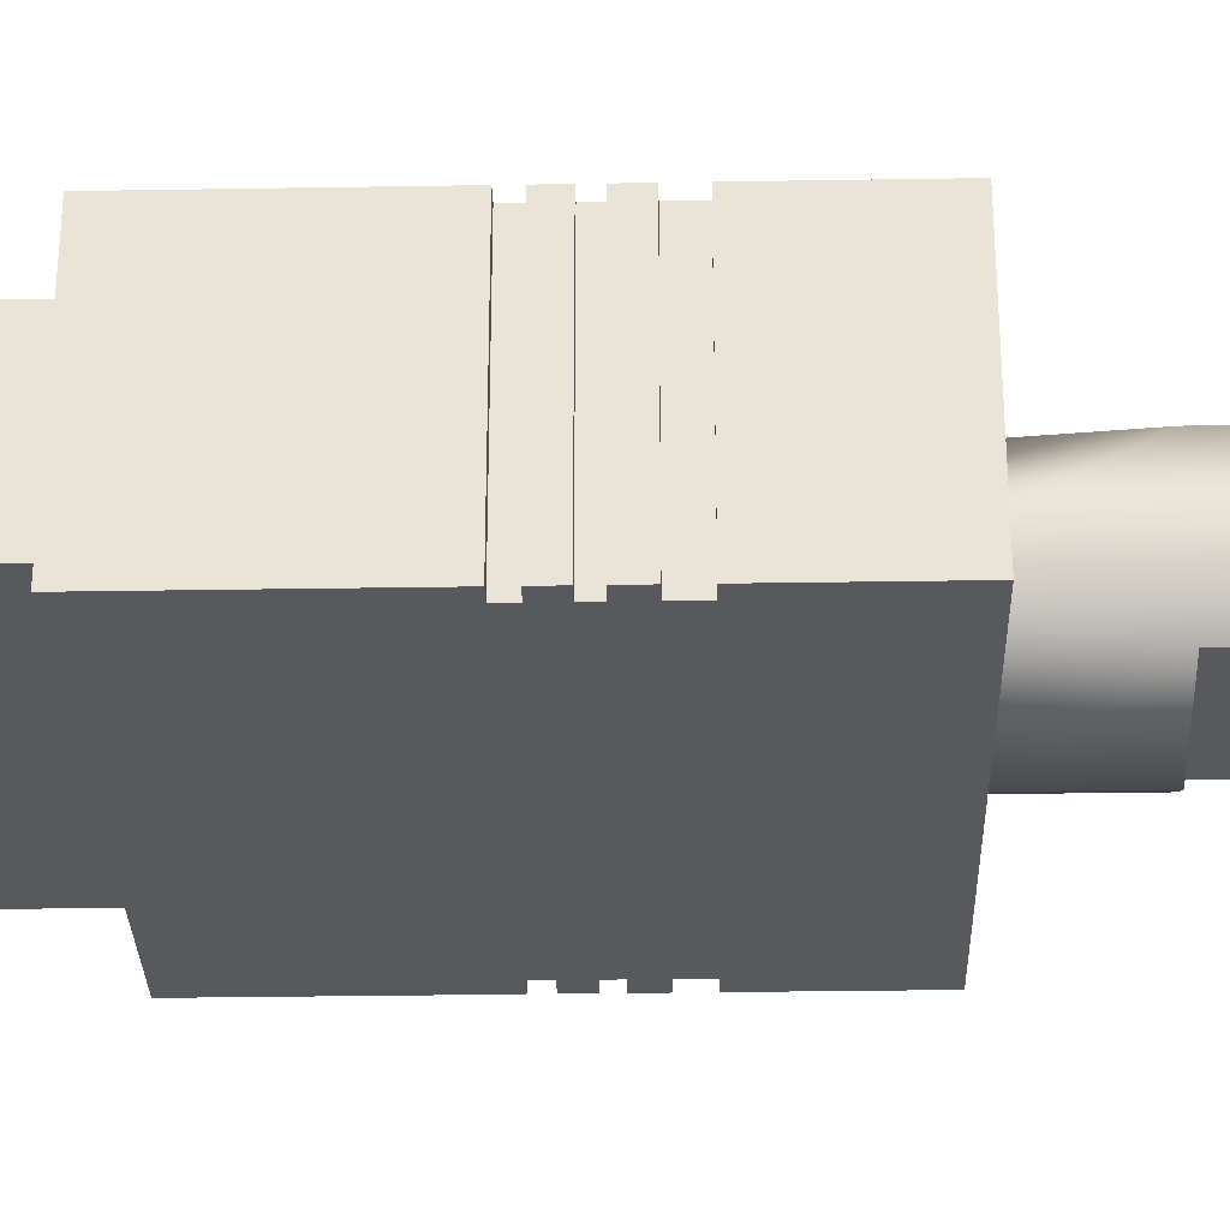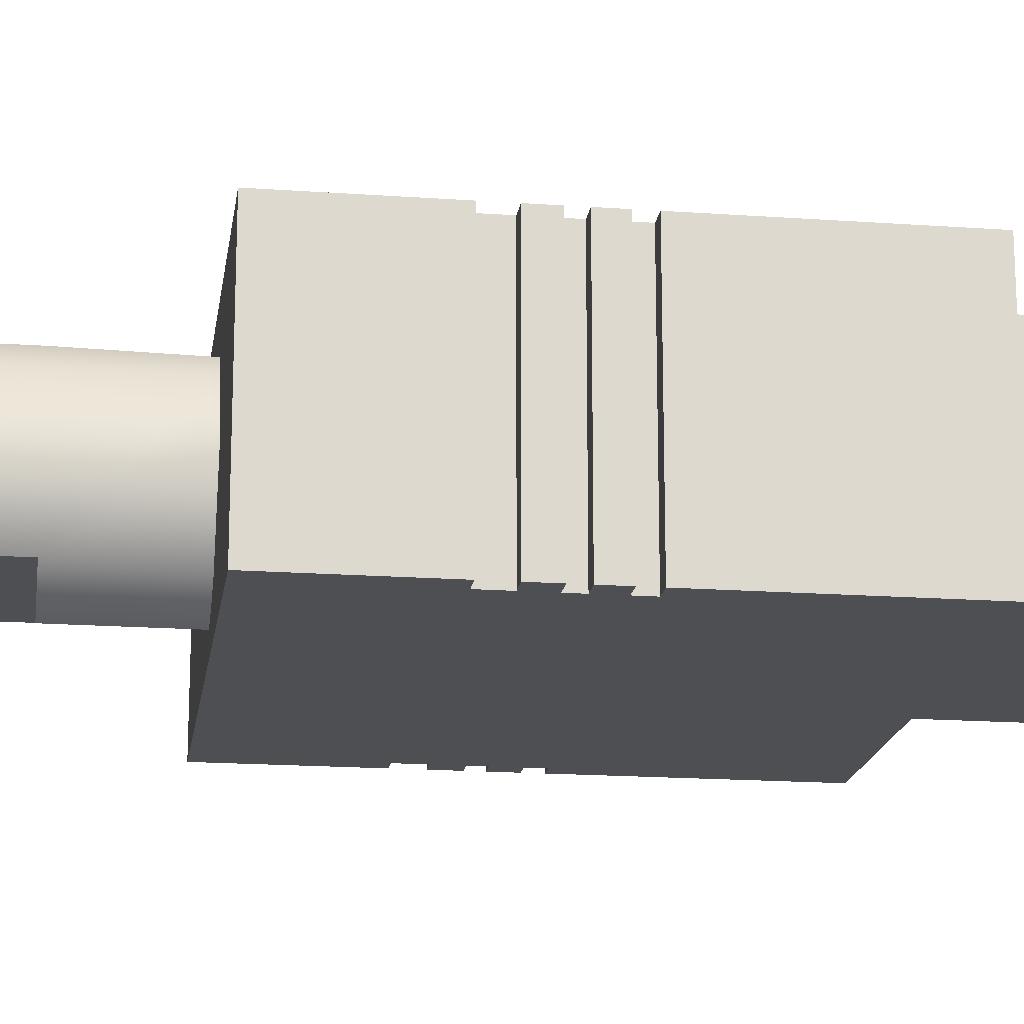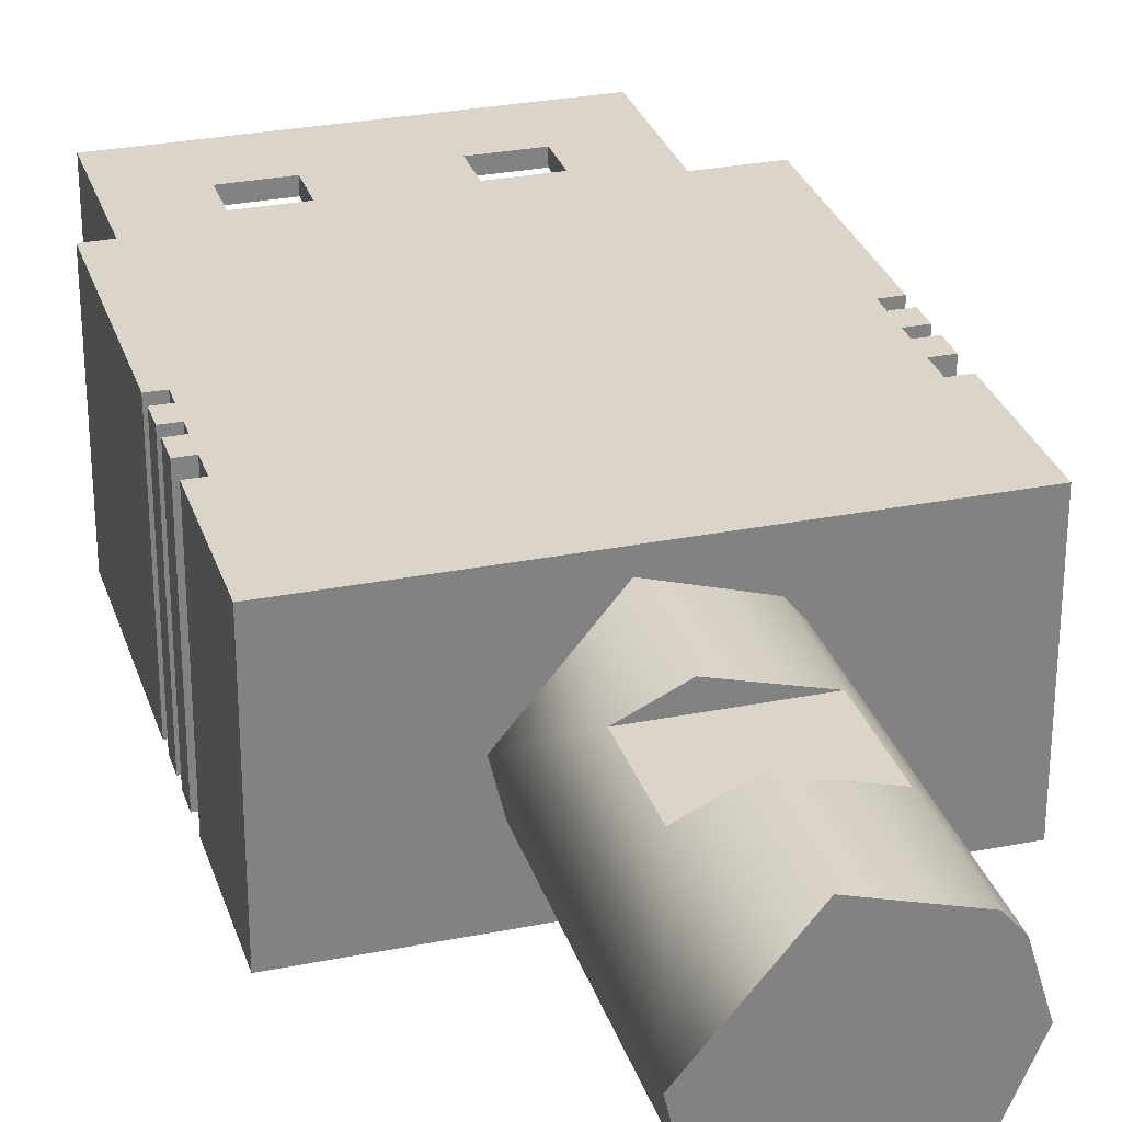
<metadata>
{"format":"obj","ext":"obj","renderer":"f3d","projection":"perspective","resolution":1024,"background":"white","views":[{"elev":-29.7,"azim":91.4,"up":"+Y"},{"elev":-17.7,"azim":-98.0,"up":"+Y"},{"elev":29.2,"azim":163.6,"up":"+Y"}]}
</metadata>
<code>
v -0.0003076 -0.0001733 0.00325
v -0.000942 -0.0001733 0.00325
v -0.0008376 0.0001753 0.00325
v -0.0007429 0.0002881 0.00325
v -0.0001974 0.0004515 0.00325
v 0.0003268 -0.0001733 0.00325
v 0.0002594 -0.000458 0.00325
v -0.0004895 -0.0007811 0.00325
v -0.0006248 -0.0007227 0.00325
v -0.0007429 -0.0006348 0.00325
v -0.0007429 0.0002881 0.00525
v -0.0007429 0.0002881 0.00325
v -0.0008376 0.0001753 0.00325
v 0.0002594 -0.000458 0.00525
v 0.0002594 -0.000458 0.00325
v 0.0003268 -0.0001733 0.00325
v -0.0007429 -0.0006348 0.00525
v -0.0007429 -0.0006348 0.004561
v -0.0006248 -0.0007227 0.004561
v -0.0006248 -0.0007227 0.00525
v -0.0004895 -0.0007811 0.004561
v -0.0004895 -0.0007811 0.00325
v 0.0001659 -0.0005956 0.003944
v 0.0001659 -0.0005956 0.004561
v -0.0004895 -0.0007811 0.00525
v -0.0006248 -0.0007227 0.003944
v -0.0006248 -0.0007227 0.00325
v -0.0007429 -0.0006348 0.003944
v -0.0007429 -0.0006348 0.00325
v -0.000942 -0.0001733 0.00525
v -0.000781 -0.0005956 0.004561
v -0.0008376 0.0001753 0.00525
v -0.000781 -0.0005956 0.003944
v -0.000942 -0.0001733 0.00325
v -0.0001974 0.0004515 0.00525
v 0.0003268 -0.0001733 0.00525
v 0.0001034 0.0003099 0.004561
v 0.0001034 0.0003099 0.003944
v -0.0001974 0.0004515 0.00325
v -0.0001974 0.0004515 0.003944
v -0.0007186 0.0003099 0.003944
v -0.0007186 0.0003099 0.004561
v -0.0001974 0.0004515 0.004561
v -0.0004895 -0.0007811 0.003944
v -0.0007186 0.0003099 0.004561
v 0.0001034 0.0003099 0.004561
v 0.0001034 0.0003099 0.003944
v -0.0007186 0.0003099 0.003944
v 0.0001659 -0.0005956 0.004561
v -0.000781 -0.0005956 0.004561
v -0.000781 -0.0005956 0.003944
v 0.0001659 -0.0005956 0.003944
v 0.0001034 0.0003099 0.004561
v -0.0007186 0.0003099 0.004561
v -0.0001974 0.0004515 0.004561
v -0.0007186 0.0003099 0.003944
v 0.0001034 0.0003099 0.003944
v -0.0001974 0.0004515 0.003944
v 0.0001659 -0.0005956 0.004561
v -0.0004895 -0.0007811 0.004561
v -0.0006248 -0.0007227 0.004561
v -0.0007429 -0.0006348 0.004561
v -0.000781 -0.0005956 0.004561
v 0.0001659 -0.0005956 0.003944
v -0.0007429 -0.0006348 0.003944
v -0.0006248 -0.0007227 0.003944
v -0.000781 -0.0005956 0.003944
v -0.0004895 -0.0007811 0.003944
v -0.001808 -0.0009233 0.00525
v -0.0007429 -0.0006348 0.00525
v -0.0006248 -0.0007227 0.00525
v -0.001808 0.0005767 0.00525
v -0.0008376 0.0001753 0.00525
v -0.000942 -0.0001733 0.00525
v 0.001192 -0.0009233 0.00525
v 0.0002594 -0.000458 0.00525
v 0.0003268 -0.0001733 0.00525
v -0.0004895 -0.0007811 0.00525
v -0.0007429 0.0002881 0.00525
v 0.001192 0.0005767 0.00525
v -0.0001974 0.0004515 0.00525
v -0.001808 -0.0009233 0.006151
v -0.001808 0.0005767 0.006151
v -0.001808 0.0005767 0.00525
v -0.001808 -0.0009233 0.00525
v 0.001192 0.0005767 0.006151
v 0.001192 -0.0009233 0.006151
v 0.001192 -0.0009233 0.00525
v 0.001192 0.0005767 0.00525
v -0.001686 0.0005767 0.006151
v -0.001808 0.0005767 0.006151
v -0.001808 -0.0009233 0.006151
v -0.001686 -0.0009233 0.006151
v -0.001686 0.0005767 0.006323
v -0.001686 0.0005767 0.006151
v -0.001686 -0.0009233 0.006151
v -0.001686 -0.0009233 0.006323
v -0.001808 0.0005767 0.006323
v -0.001686 0.0005767 0.006323
v -0.001686 -0.0009233 0.006323
v -0.001808 -0.0009233 0.006323
v -0.001808 -0.0009233 0.00649
v -0.001808 0.0005767 0.00649
v -0.001808 0.0005767 0.006323
v -0.001808 -0.0009233 0.006323
v 0.001192 0.0005767 0.006151
v 0.001091 0.0005767 0.006151
v 0.001091 -0.0009233 0.006151
v 0.001192 -0.0009233 0.006151
v 0.001091 0.0005767 0.006151
v 0.001091 0.0005767 0.006323
v 0.001091 -0.0009233 0.006323
v 0.001091 -0.0009233 0.006151
v 0.001091 0.0005767 0.006323
v 0.001192 0.0005767 0.006323
v 0.001192 -0.0009233 0.006323
v 0.001091 -0.0009233 0.006323
v 0.001192 0.0005767 0.00649
v 0.001192 -0.0009233 0.00649
v 0.001192 -0.0009233 0.006323
v 0.001192 0.0005767 0.006323
v 0.001192 0.0005767 0.00649
v 0.001091 0.0005767 0.00649
v 0.001091 -0.0009233 0.00649
v 0.001192 -0.0009233 0.00649
v 0.001091 0.0005767 0.00649
v 0.001091 0.0005767 0.006593
v 0.001091 -0.0009233 0.006593
v 0.001091 -0.0009233 0.00649
v 0.001091 0.0005767 0.006593
v 0.001192 0.0005767 0.006593
v 0.001192 -0.0009233 0.006593
v 0.001091 -0.0009233 0.006593
v 0.001192 0.0005767 0.00675
v 0.001192 -0.0009233 0.00675
v 0.001192 -0.0009233 0.006593
v 0.001192 0.0005767 0.006593
v 0.001192 0.0005767 0.00675
v 0.001091 0.0005767 0.00675
v 0.001091 -0.0009233 0.00675
v 0.001192 -0.0009233 0.00675
v 0.001091 0.0005767 0.00675
v 0.001091 0.0005767 0.006862
v 0.001091 -0.0009233 0.006862
v 0.001091 -0.0009233 0.00675
v 0.001091 0.0005767 0.006862
v 0.001192 0.0005767 0.006862
v 0.001192 -0.0009233 0.006862
v 0.001091 -0.0009233 0.006862
v 0.001192 0.0005767 0.00825
v 0.001192 -0.0009233 0.00825
v 0.001192 -0.0009233 0.006862
v 0.001192 0.0005767 0.006862
v -0.001686 0.0005767 0.00649
v -0.001808 0.0005767 0.00649
v -0.001808 -0.0009233 0.00649
v -0.001686 -0.0009233 0.00649
v -0.001686 0.0005767 0.006593
v -0.001686 0.0005767 0.00649
v -0.001686 -0.0009233 0.00649
v -0.001686 -0.0009233 0.006593
v -0.001808 0.0005767 0.006593
v -0.001686 0.0005767 0.006593
v -0.001686 -0.0009233 0.006593
v -0.001808 -0.0009233 0.006593
v -0.001808 -0.0009233 0.00675
v -0.001808 0.0005767 0.00675
v -0.001808 0.0005767 0.006593
v -0.001808 -0.0009233 0.006593
v -0.001686 0.0005767 0.00675
v -0.001808 0.0005767 0.00675
v -0.001808 -0.0009233 0.00675
v -0.001686 -0.0009233 0.00675
v -0.001686 0.0005767 0.006862
v -0.001686 0.0005767 0.00675
v -0.001686 -0.0009233 0.00675
v -0.001686 -0.0009233 0.006862
v -0.001686 0.0005767 0.00649
v 0.001091 0.0005767 0.00649
v 0.001091 0.0005767 0.006323
v 0.001091 0.0005767 0.006593
v 0.001091 0.0005767 0.00675
v 0.001091 0.0005767 0.006151
v 0.001192 0.0005767 0.006323
v 0.001192 0.0005767 0.00525
v 0.001192 0.0005767 0.006151
v 0.001192 0.0005767 0.006593
v -0.001686 0.0005767 0.006593
v -0.001808 0.0005767 0.00825
v 0.001192 0.0005767 0.00825
v -0.001686 0.0005767 0.006862
v -0.001686 0.0005767 0.00675
v 0.001192 0.0005767 0.00675
v 0.001091 0.0005767 0.006862
v -0.001808 0.0005767 0.00675
v -0.001808 0.0005767 0.00649
v -0.001686 0.0005767 0.006323
v -0.001686 0.0005767 0.006151
v -0.001808 0.0005767 0.006593
v 0.001192 0.0005767 0.006862
v -0.001808 0.0005767 0.00525
v -0.001808 0.0005767 0.006151
v 0.001192 0.0005767 0.00649
v -0.001808 0.0005767 0.006323
v -0.001808 0.0005767 0.006862
v -0.001686 -0.0009233 0.006593
v 0.001091 -0.0009233 0.006593
v 0.001091 -0.0009233 0.00675
v 0.001091 -0.0009233 0.00649
v 0.001091 -0.0009233 0.006323
v 0.001091 -0.0009233 0.006862
v 0.001192 -0.0009233 0.006593
v 0.001192 -0.0009233 0.00825
v 0.001192 -0.0009233 0.006862
v 0.001192 -0.0009233 0.006323
v -0.001686 -0.0009233 0.00649
v -0.001808 -0.0009233 0.00525
v 0.001192 -0.0009233 0.00525
v -0.001686 -0.0009233 0.006151
v -0.001686 -0.0009233 0.006323
v 0.001192 -0.0009233 0.00649
v 0.001091 -0.0009233 0.006151
v -0.001808 -0.0009233 0.006323
v -0.001808 -0.0009233 0.006593
v -0.001686 -0.0009233 0.00675
v -0.001686 -0.0009233 0.006862
v -0.001808 -0.0009233 0.00649
v 0.001192 -0.0009233 0.006151
v -0.001808 -0.0009233 0.00825
v -0.001808 -0.0009233 0.006862
v 0.001192 -0.0009233 0.00675
v -0.001808 -0.0009233 0.00675
v -0.001808 -0.0009233 0.006151
v -0.001808 -0.0009233 0.00825
v -0.001808 0.0005767 0.00825
v -0.001808 0.0005767 0.006862
v -0.001808 -0.0009233 0.006862
v -0.001808 0.0005767 0.006862
v -0.001686 0.0005767 0.006862
v -0.001686 -0.0009233 0.006862
v -0.001808 -0.0009233 0.006862
v -0.001808 -0.0009233 0.00825
v -0.001558 -0.0006733 0.00825
v -0.001558 0.0003267 0.00825
v 0.001192 -0.0009233 0.00825
v 0.0009424 -0.0006733 0.00825
v 0.001192 0.0005767 0.00825
v 0.0009424 0.0003267 0.00825
v -0.001808 0.0005767 0.00825
v 0.0009424 0.0003267 0.00975
v 0.0009424 -0.0006733 0.00975
v 0.0009424 -0.0006733 0.00825
v 0.0009424 0.0003267 0.00825
v -0.001558 -0.0006733 0.00975
v -0.001558 0.0003267 0.00975
v -0.001558 0.0003267 0.00825
v -0.001558 -0.0006733 0.00825
v 0.0009424 -0.0006733 0.00825
v 0.0009424 -0.0006733 0.00975
v -0.001558 -0.0006733 0.00975
v -0.001558 -0.0006733 0.00825
v 0.0009424 0.0003267 0.00975
v -0.001558 0.0003267 0.00975
v -0.001458 0.0002267 0.00975
v -0.001558 -0.0006733 0.00975
v -0.001458 -0.0005733 0.00975
v 0.0009424 -0.0006733 0.00975
v 0.0008424 -0.0005733 0.00975
v 0.0008424 0.0002267 0.00975
v 0.0008424 0.0002267 0.00975
v 0.0008424 0.0002267 0.00825
v 0.0008424 -0.0005733 0.00825
v 0.0008424 -0.0005733 0.00975
v 0.0008424 -0.0005733 0.00975
v 0.0008424 -0.0005733 0.00825
v -0.001458 -0.0005733 0.00825
v -0.001458 -0.0005733 0.00975
v -0.001458 0.0002267 0.00825
v -0.001458 0.0002267 0.00975
v -0.001458 -0.0005733 0.00975
v -0.001458 -0.0005733 0.00825
v 0.0008424 0.0002267 0.00825
v -0.001458 0.0002267 0.00825
v -0.001308 0.0001267 0.00825
v -0.001458 -0.0005733 0.00825
v -0.001308 -7.332e-05 0.00825
v 0.0008424 -0.0005733 0.00825
v 0.0006924 -7.332e-05 0.00825
v 0.0006924 0.0001267 0.00825
v -0.001308 0.0001267 0.00975
v -0.001308 0.0001267 0.00825
v -0.001308 -7.332e-05 0.00825
v -0.001308 -7.332e-05 0.00975
v 0.0006924 -7.332e-05 0.00975
v -0.001308 -7.332e-05 0.00975
v -0.001308 -7.332e-05 0.00825
v 0.0006924 -7.332e-05 0.00825
v 0.0006924 0.0001267 0.00825
v 0.0006924 0.0001267 0.00975
v 0.0006924 -7.332e-05 0.00975
v 0.0006924 -7.332e-05 0.00825
v 0.0006924 0.0001267 0.00975
v 0.0006924 0.0001267 0.00825
v -0.001308 0.0001267 0.00825
v -0.001308 0.0001267 0.00975
v -0.001308 0.0001267 0.00975
v -0.001308 -7.332e-05 0.00975
v 0.0006924 -7.332e-05 0.00975
v 0.0006924 0.0001267 0.00975
v 0.0008424 0.0002267 0.00975
v 0.0004424 0.0002267 0.009237
v 0.0004424 0.0002267 0.008955
v -0.0006702 0.0002267 0.009237
v 6.67e-05 0.0002267 0.009237
v -0.0006702 0.0002267 0.008955
v 6.67e-05 0.0002267 0.008955
v 0.0008424 0.0002267 0.00825
v -0.001458 0.0002267 0.00975
v -0.001055 0.0002267 0.009237
v -0.001458 0.0002267 0.00825
v -0.001055 0.0002267 0.008955
v -0.001055 0.0003267 0.008955
v -0.001055 0.0003267 0.009237
v -0.001055 0.0002267 0.009237
v -0.001055 0.0002267 0.008955
v -0.0006702 0.0003267 0.008955
v -0.001055 0.0003267 0.008955
v -0.001055 0.0002267 0.008955
v -0.0006702 0.0002267 0.008955
v -0.0006702 0.0003267 0.009237
v -0.0006702 0.0003267 0.008955
v -0.0006702 0.0002267 0.008955
v -0.0006702 0.0002267 0.009237
v -0.001055 0.0003267 0.009237
v -0.0006702 0.0003267 0.009237
v -0.0006702 0.0002267 0.009237
v -0.001055 0.0002267 0.009237
v 6.67e-05 0.0003267 0.008955
v 6.67e-05 0.0003267 0.009237
v 6.67e-05 0.0002267 0.009237
v 6.67e-05 0.0002267 0.008955
v 0.0004424 0.0003267 0.008955
v 6.67e-05 0.0003267 0.008955
v 6.67e-05 0.0002267 0.008955
v 0.0004424 0.0002267 0.008955
v 0.0004424 0.0003267 0.009237
v 0.0004424 0.0003267 0.008955
v 0.0004424 0.0002267 0.008955
v 0.0004424 0.0002267 0.009237
v 6.67e-05 0.0003267 0.009237
v 0.0004424 0.0003267 0.009237
v 0.0004424 0.0002267 0.009237
v 6.67e-05 0.0002267 0.009237
v 0.0009424 0.0003267 0.00825
v -0.0001288 0.0003267 0.008567
v -0.0001288 0.0003267 0.008782
v 0.0009424 0.0003267 0.00975
v 0.0004424 0.0003267 0.008955
v 6.67e-05 0.0003267 0.008955
v -0.0006702 0.0003267 0.009237
v 6.67e-05 0.0003267 0.009237
v -0.0006702 0.0003267 0.008955
v 0.0004424 0.0003267 0.009237
v -0.001055 0.0003267 0.008955
v -0.001558 0.0003267 0.00825
v -0.0004147 0.0003267 0.008567
v -0.001558 0.0003267 0.00975
v -0.001055 0.0003267 0.009237
v -0.0004147 0.0003267 0.008782
v -0.0004147 0.0003267 0.008567
v -0.0004147 0.0003267 0.008782
v -0.0004147 0.0003067 0.008782
v -0.0004147 0.0003067 0.008567
v -0.0001288 0.0003267 0.008567
v -0.0004147 0.0003267 0.008567
v -0.0004147 0.0003067 0.008567
v -0.0001288 0.0003067 0.008567
v -0.0001288 0.0003267 0.008782
v -0.0001288 0.0003267 0.008567
v -0.0001288 0.0003067 0.008567
v -0.0001288 0.0003067 0.008782
v -0.0004147 0.0003267 0.008782
v -0.0001288 0.0003267 0.008782
v -0.0001288 0.0003067 0.008782
v -0.0004147 0.0003067 0.008782
v -0.0001288 0.0003067 0.008567
v -0.0004147 0.0003067 0.008567
v -0.0004147 0.0003067 0.008782
v -0.0001288 0.0003067 0.008782
g  mesh 1 Cable_USB-1
f 282 288 287
f 287 286 285
f 284 282 283
f 283 286 284
f 288 282 289
f 286 287 288
f 286 283 285
f 282 284 289
f 104 102 103
f 102 104 105
f 166 168 169
f 168 166 167
f 120 118 119
f 118 120 121
f 136 134 135
f 134 136 137
f 152 150 151
f 150 152 153
f 82 84 85
f 84 82 83
f 272 270 271
f 270 272 273
f 276 274 275
f 274 276 277
f 278 280 281
f 280 278 279
f 318 321 319
f 312 310 311
f 314 310 313
f 310 314 311
f 316 313 315
f 313 316 314
f 316 317 312
f 317 316 315
f 313 318 319
f 318 313 310
f 321 318 320
f 310 312 317
f 315 320 317
f 320 315 321
f 244 242 243
f 247 244 248
f 245 243 242
f 248 245 247
f 244 247 249
f 243 245 246
f 242 244 249
f 245 248 246
f 234 236 237
f 236 234 235
f 189 191 205
f 196 197 204
f 201 198 185
f 184 179 203
f 198 201 202
f 185 197 178
f 194 190 200
f 195 188 199
f 197 196 178
f 182 188 194
f 188 195 192
f 190 192 191
f 194 188 190
f 187 182 193
f 192 190 188
f 191 189 190
f 188 182 178
f 182 187 181
f 185 183 186
f 178 183 185
f 179 184 180
f 178 180 183
f 181 178 182
f 179 178 181
f 180 178 179
f 197 185 198
f 88 86 87
f 86 88 89
f 229 226 213
f 208 212 231
f 226 229 230
f 213 225 206
f 222 218 228
f 223 216 227
f 225 213 226
f 225 224 206
f 210 216 222
f 216 223 220
f 218 220 219
f 224 225 232
f 209 215 221
f 220 218 216
f 219 217 218
f 216 210 206
f 215 209 210
f 213 211 214
f 206 211 213
f 212 208 207
f 206 208 211
f 209 206 210
f 207 206 209
f 208 206 207
f 222 216 218
f 217 219 233
f 77 75 76
f 78 75 69
f 70 69 74
f 73 72 79
f 81 72 80
f 75 77 80
f 71 69 70
f 74 72 73
f 69 71 78
f 72 81 79
f 72 74 69
f 80 77 81
f 75 78 76
f 36 38 37
f 23 22 15
f 23 14 24
f 14 23 15
f 24 25 21
f 25 24 14
f 22 26 27
f 27 28 29
f 31 17 30
f 13 11 12
f 16 14 15
f 19 17 18
f 11 13 32
f 14 16 36
f 17 19 20
f 20 21 25
f 22 23 44
f 26 22 44
f 28 27 26
f 31 30 32
f 35 37 43
f 39 41 40
f 11 41 12
f 35 42 11
f 42 35 43
f 41 11 42
f 41 39 12
f 39 38 16
f 38 39 40
f 17 31 18
f 38 36 16
f 37 35 36
f 29 33 34
f 34 33 13
f 33 29 28
f 32 33 31
f 33 32 13
f 21 20 19
f 1 10 2
f 1 9 10
f 1 8 9
f 1 7 8
f 1 6 7
f 1 5 6
f 1 4 5
f 1 3 4
f 3 1 2
f 55 53 54
f 58 56 57
f 47 45 46
f 45 47 48
f 61 59 60
f 59 61 62
f 59 62 63
f 51 49 50
f 49 51 52
f 65 64 67
f 64 66 68
f 66 64 65
f 90 92 93
f 92 90 91
f 96 94 95
f 94 96 97
f 98 100 101
f 100 98 99
f 148 146 147
f 146 148 149
f 142 144 145
f 144 142 143
f 140 138 139
f 138 140 141
f 132 130 131
f 130 132 133
f 126 128 129
f 128 126 127
f 122 124 125
f 124 122 123
f 114 116 117
f 116 114 115
f 110 112 113
f 112 110 111
f 106 108 109
f 108 106 107
f 170 172 173
f 172 170 171
f 176 174 175
f 174 176 177
f 240 238 239
f 238 240 241
f 154 156 157
f 156 154 155
f 160 158 159
f 158 160 161
f 164 162 163
f 162 164 165
f 324 322 323
f 322 324 325
f 328 326 327
f 326 328 329
f 330 332 333
f 332 330 331
f 334 336 337
f 336 334 335
f 338 340 341
f 340 338 339
f 344 342 343
f 342 344 345
f 346 348 349
f 348 346 347
f 352 350 351
f 350 352 353
f 372 370 371
f 370 372 373
f 376 374 375
f 374 376 377
f 378 380 381
f 380 378 379
f 384 382 383
f 382 384 385
g  mesh 2 Cortar-Extruir5 face
f 250 252 253
f 252 250 251
f 364 367 368
f 361 357 363
f 360 356 362
f 364 366 365
f 366 364 369
f 367 360 368
f 362 356 364
f 360 367 357
f 366 354 365
f 369 364 356
f 359 360 361
f 354 356 359
f 356 360 359
f 356 354 355
f 358 357 354
f 367 364 365
f 354 366 355
f 357 358 363
f 357 361 360
f 354 359 358
f 254 256 257
f 256 254 255
f 260 258 259
f 258 260 261
f 269 267 262
f 262 264 269
f 267 269 268
f 264 262 263
f 266 263 265
f 265 268 266
f 268 265 267
f 263 266 264
f 386 388 389
f 388 386 387

</code>
